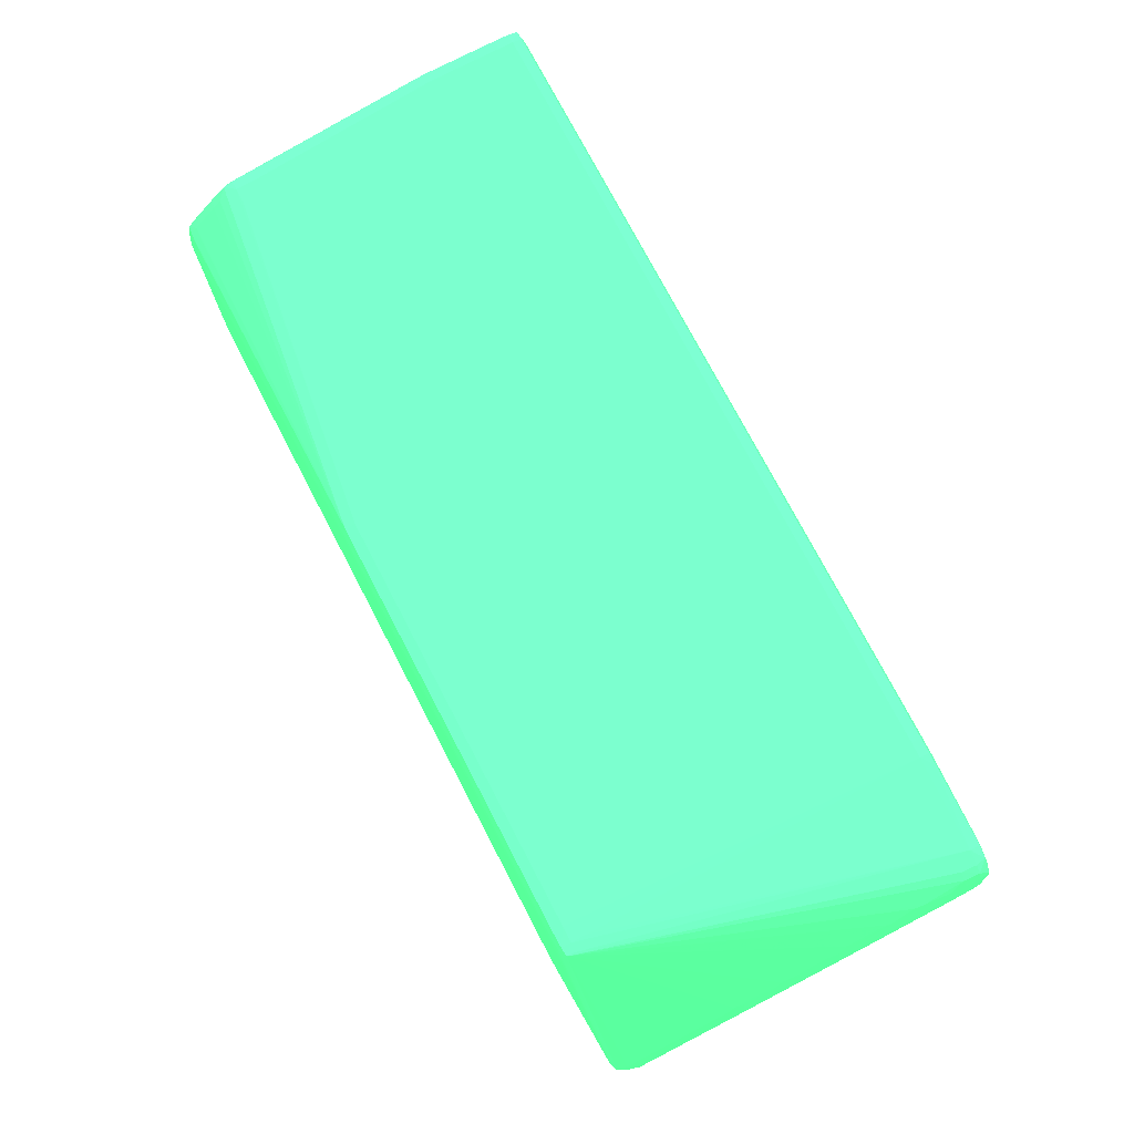
<metadata>
{"format":"obj","ext":"obj","renderer":"f3d","projection":"perspective","resolution":1024,"background":"white","views":[{"elev":75.7,"azim":-117.6,"up":"+Z"}]}
</metadata>
<code>
v 0.02785 -0.02562 -0.009675 0.2627 0.7725 0.4549
v 0.02785 -0.02562 -0.01188 0.2627 0.7725 0.4549
v 0.02675 -0.02562 0.007949 0.2627 0.7725 0.4549
v 0.02785 -0.02562 -0.008574 0.2627 0.7725 0.4549
v 0.02867 -0.02587 -0.009675 0.2627 0.7725 0.4549
v 0.02867 -0.02587 -0.01188 0.2627 0.7725 0.4549
v 0.02864 -0.02591 -0.01298 0.2627 0.7725 0.4549
v 0.02785 -0.02569 -0.01298 0.2627 0.7725 0.4549
v -0.02833 -0.02562 -0.01188 0.2627 0.7725 0.4549
v 0.02565 -0.02563 0.00905 0.2627 0.7725 0.4549
v 0.02675 -0.02568 0.00905 0.2627 0.7725 0.4549
v 0.0276 -0.02587 0.007949 0.2627 0.7725 0.4549
v 0.001405 -0.02562 0.01125 0.2627 0.7725 0.4549
v 0.02867 -0.02587 -0.008574 0.2627 0.7725 0.4549
v 0.02897 -0.02667 -0.008574 0.2627 0.7725 0.4549
v 0.02897 -0.02667 -0.01188 0.2627 0.7725 0.4549
v 0.02853 -0.026 -0.01363 0.2627 0.7725 0.4549
v 0.02889 -0.02667 -0.01298 0.2627 0.7725 0.4549
v 0.02785 -0.02594 -0.01369 0.2627 0.7725 0.4549
v -0.02833 -0.02569 -0.01298 0.2627 0.7725 0.4549
v -0.037 -0.026 -0.01298 0.2627 0.7725 0.4549
v -0.03706 -0.02597 -0.01188 0.2627 0.7725 0.4549
v -0.02944 -0.02564 -0.008574 0.2627 0.7725 0.4549
v -0.02833 -0.02562 0.01125 0.2627 0.7725 0.4549
v 0.02565 -0.02588 0.009935 0.2627 0.7725 0.4549
v 0.001405 -0.02569 0.01236 0.2627 0.7725 0.4549
v 0.02675 -0.02593 0.009872 0.2627 0.7725 0.4549
v 0.0274 -0.02603 0.009739 0.2627 0.7725 0.4549
v 0.02753 -0.02592 0.00905 0.2627 0.7725 0.4549
v 0.02788 -0.02667 0.00905 0.2627 0.7725 0.4549
v 0.02795 -0.02667 0.007949 0.2627 0.7725 0.4549
v 0.02891 -0.02667 -0.007471 0.2627 0.7725 0.4549
v 0.02898 -0.02777 -0.005268 0.2627 0.7725 0.4549
v 0.029 -0.02777 -0.006371 0.2627 0.7725 0.4549
v 0.029 -0.02777 -0.01188 0.2627 0.7725 0.4549
v 0.0286 -0.02667 -0.01369 0.2627 0.7725 0.4549
v 0.02785 -0.02667 -0.01385 0.2627 0.7725 0.4549
v 0.02891 -0.02777 -0.01298 0.2627 0.7725 0.4549
v -0.02833 -0.02594 -0.01369 0.2627 0.7725 0.4549
v -0.03682 -0.02606 -0.0136 0.2627 0.7725 0.4549
v -0.03755 -0.02621 -0.01298 0.2627 0.7725 0.4549
v -0.03761 -0.02617 -0.01188 0.2627 0.7725 0.4549
v -0.03706 -0.02597 -0.01078 0.2627 0.7725 0.4549
v -0.03705 -0.02597 -0.009675 0.2627 0.7725 0.4549
v -0.02944 -0.0257 0.01125 0.2627 0.7725 0.4549
v -0.02944 -0.02576 0.01236 0.2627 0.7725 0.4549
v -0.02833 -0.02569 0.01236 0.2627 0.7725 0.4549
v 0.001405 -0.02594 0.01306 0.2627 0.7725 0.4549
v 0.02565 -0.02633 0.01049 0.2627 0.7725 0.4549
v 0.02675 -0.0264 0.01042 0.2627 0.7725 0.4549
v 0.0274 -0.02708 0.01084 0.2627 0.7725 0.4549
v 0.02756 -0.0267 0.01012 0.2627 0.7725 0.4549
v 0.02791 -0.02777 0.01015 0.2627 0.7725 0.4549
v 0.028 -0.02777 0.00905 0.2627 0.7725 0.4549
v 0.02898 -0.02998 -0.0008613 0.2627 0.7725 0.4549
v 0.029 -0.02888 -0.003065 0.2627 0.7725 0.4549
v 0.029 -0.0509 -0.01188 0.2627 0.7725 0.4549
v 0.0286 -0.02777 -0.01369 0.2627 0.7725 0.4549
v 0.02785 -0.02777 -0.01386 0.2627 0.7725 0.4549
v -0.02833 -0.02667 -0.01385 0.2627 0.7725 0.4549
v 0.02891 -0.0509 -0.01298 0.2627 0.7725 0.4549
v -0.03717 -0.02662 -0.0137 0.2627 0.7725 0.4549
v -0.03783 -0.02695 -0.01364 0.2627 0.7725 0.4549
v -0.03794 -0.02676 -0.01298 0.2627 0.7725 0.4549
v -0.03761 -0.02617 -0.01078 0.2627 0.7725 0.4549
v -0.03798 -0.02672 -0.01188 0.2627 0.7725 0.4549
v -0.0376 -0.02618 -0.009675 0.2627 0.7725 0.4549
v -0.03686 -0.02602 -0.008574 0.2627 0.7725 0.4549
v -0.03011 -0.02597 0.01236 0.2627 0.7725 0.4549
v -0.03006 -0.02604 0.01298 0.2627 0.7725 0.4549
v -0.02944 -0.02597 0.01303 0.2627 0.7725 0.4549
v -0.02833 -0.02594 0.01306 0.2627 0.7725 0.4549
v 0.001405 -0.02667 0.01322 0.2627 0.7725 0.4549
v 0.02565 -0.02914 0.01307 0.2627 0.7725 0.4549
v 0.02675 -0.02918 0.01305 0.2627 0.7725 0.4549
v 0.02675 -0.02863 0.01263 0.2627 0.7725 0.4549
v 0.02675 -0.02805 0.01207 0.2627 0.7725 0.4549
v 0.02675 -0.02695 0.01097 0.2627 0.7725 0.4549
v 0.0274 -0.02819 0.01194 0.2627 0.7725 0.4549
v 0.02756 -0.0278 0.01123 0.2627 0.7725 0.4549
v 0.02791 -0.02888 0.01125 0.2627 0.7725 0.4549
v 0.029 -0.03328 0.003543 0.2627 0.7725 0.4549
v 0.02899 -0.03218 0.00244 0.2627 0.7725 0.4549
v 0.029 -0.0509 0.01125 0.2627 0.7725 0.4549
v 0.02897 -0.05201 -0.01188 0.2627 0.7725 0.4549
v 0.02889 -0.05201 -0.01298 0.2627 0.7725 0.4549
v 0.0286 -0.0509 -0.01369 0.2627 0.7725 0.4549
v 0.02785 -0.0509 -0.01386 0.2627 0.7725 0.4549
v -0.02833 -0.02777 -0.01386 0.2627 0.7725 0.4549
v -0.03715 -0.02777 -0.01385 0.2627 0.7725 0.4549
v 0.0286 -0.05201 -0.01369 0.2627 0.7725 0.4549
v -0.0379 -0.02777 -0.01369 0.2627 0.7725 0.4549
v -0.0382 -0.02777 -0.01298 0.2627 0.7725 0.4549
v -0.03829 -0.02777 -0.01188 0.2627 0.7725 0.4549
v -0.03798 -0.02672 -0.01078 0.2627 0.7725 0.4549
v -0.03742 -0.02639 -0.008574 0.2627 0.7725 0.4549
v -0.03797 -0.02673 -0.009675 0.2627 0.7725 0.4549
v -0.03784 -0.02694 -0.008574 0.2627 0.7725 0.4549
v -0.03009 -0.02667 0.01301 0.2627 0.7725 0.4549
v -0.02944 -0.02667 0.01317 0.2627 0.7725 0.4549
v -0.03771 -0.03382 0.000809 0.2627 0.7725 0.4549
v -0.03775 -0.03484 0.002002 0.2627 0.7725 0.4549
v -0.03776 -0.03592 0.003108 0.2627 0.7725 0.4549
v -0.03776 -0.03702 0.004216 0.2627 0.7725 0.4549
v -0.03775 -0.03813 0.005282 0.2627 0.7725 0.4549
v -0.0377 -0.03934 0.006297 0.2627 0.7725 0.4549
v -0.03779 -0.04132 0.007546 0.2627 0.7725 0.4549
v -0.03769 -0.04266 0.00849 0.2627 0.7725 0.4549
v -0.03769 -0.04487 0.009588 0.2627 0.7725 0.4549
v -0.03779 -0.04561 0.009752 0.2627 0.7725 0.4549
v -0.03762 -0.04733 0.01062 0.2627 0.7725 0.4549
v -0.03771 -0.04807 0.01072 0.2627 0.7725 0.4549
v -0.03757 -0.0509 0.01166 0.2627 0.7725 0.4549
v -0.03701 -0.0509 0.01207 0.2627 0.7725 0.4549
v -0.02833 -0.02667 0.01322 0.2627 0.7725 0.4549
v 0.001405 -0.02777 0.01323 0.2627 0.7725 0.4549
v 0.02565 -0.02998 0.01323 0.2627 0.7725 0.4549
v 0.02675 -0.02998 0.01321 0.2627 0.7725 0.4549
v 0.0274 -0.02929 0.01298 0.2627 0.7725 0.4549
v 0.02756 -0.0289 0.01233 0.2627 0.7725 0.4549
v 0.028 -0.02998 0.01125 0.2627 0.7725 0.4549
v 0.029 -0.03438 0.004643 0.2627 0.7725 0.4549
v 0.02784 -0.02998 0.01236 0.2627 0.7725 0.4549
v 0.029 -0.04319 0.01125 0.2627 0.7725 0.4549
v 0.02891 -0.0509 0.01236 0.2627 0.7725 0.4549
v 0.02889 -0.05201 0.01236 0.2627 0.7725 0.4549
v 0.02897 -0.05201 0.01125 0.2627 0.7725 0.4549
v 0.02867 -0.05281 -0.01188 0.2627 0.7725 0.4549
v 0.02864 -0.05277 -0.01298 0.2627 0.7725 0.4549
v 0.02853 -0.05268 -0.01363 0.2627 0.7725 0.4549
v 0.02785 -0.05201 -0.01385 0.2627 0.7725 0.4549
v -0.03715 -0.0509 -0.01386 0.2627 0.7725 0.4549
v -0.03715 -0.02998 -0.01386 0.2627 0.7725 0.4549
v -0.0379 -0.02888 -0.01369 0.2627 0.7725 0.4549
v -0.03821 -0.02888 -0.01298 0.2627 0.7725 0.4549
v -0.0383 -0.02888 -0.01188 0.2627 0.7725 0.4549
v -0.03829 -0.02777 -0.01078 0.2627 0.7725 0.4549
v -0.03826 -0.02777 -0.009675 0.2627 0.7725 0.4549
v -0.03808 -0.03438 0.0002363 0.2627 0.7725 0.4549
v -0.03783 -0.03443 0.001241 0.2627 0.7725 0.4549
v -0.03605 -0.05201 0.01252 0.2627 0.7725 0.4549
v -0.02944 -0.02777 0.01318 0.2627 0.7725 0.4549
v -0.03786 -0.03553 0.002397 0.2627 0.7725 0.4549
v -0.03787 -0.03662 0.003503 0.2627 0.7725 0.4549
v -0.03787 -0.03773 0.004609 0.2627 0.7725 0.4549
v -0.03782 -0.0389 0.005688 0.2627 0.7725 0.4549
v -0.03779 -0.03989 0.006494 0.2627 0.7725 0.4549
v -0.03794 -0.04096 0.006897 0.2627 0.7725 0.4549
v -0.03788 -0.04209 0.007777 0.2627 0.7725 0.4549
v -0.03779 -0.04339 0.00866 0.2627 0.7725 0.4549
v -0.03789 -0.04429 0.008885 0.2627 0.7725 0.4549
v -0.03797 -0.0453 0.009153 0.2627 0.7725 0.4549
v -0.03788 -0.0465 0.009925 0.2627 0.7725 0.4549
v -0.03786 -0.0498 0.01097 0.2627 0.7725 0.4549
v -0.03792 -0.0509 0.01111 0.2627 0.7725 0.4549
v -0.03763 -0.05201 0.01173 0.2627 0.7725 0.4549
v -0.03708 -0.05201 0.01212 0.2627 0.7725 0.4549
v -0.02833 -0.02777 0.01323 0.2627 0.7725 0.4549
v 0.02675 -0.03108 0.01323 0.2627 0.7725 0.4549
v 0.02753 -0.03108 0.01307 0.2627 0.7725 0.4549
v 0.02749 -0.02998 0.01305 0.2627 0.7725 0.4549
v 0.02897 -0.04099 0.01015 0.2627 0.7725 0.4549
v 0.02899 -0.03769 0.007949 0.2627 0.7725 0.4549
v 0.029 -0.03989 0.00905 0.2627 0.7725 0.4549
v 0.02855 -0.04429 0.01303 0.2627 0.7725 0.4549
v 0.02885 -0.04429 0.01236 0.2627 0.7725 0.4549
v 0.02891 -0.0454 0.01236 0.2627 0.7725 0.4549
v 0.0286 -0.0509 0.01307 0.2627 0.7725 0.4549
v 0.0286 -0.05201 0.01306 0.2627 0.7725 0.4549
v 0.02853 -0.05268 0.01301 0.2627 0.7725 0.4549
v 0.02864 -0.05277 0.01236 0.2627 0.7725 0.4549
v 0.02867 -0.05281 0.01125 0.2627 0.7725 0.4549
v 0.02785 -0.05306 -0.01188 0.2627 0.7725 0.4549
v 0.02785 -0.05299 -0.01298 0.2627 0.7725 0.4549
v 0.02785 -0.05274 -0.01369 0.2627 0.7725 0.4549
v -0.03715 -0.05201 -0.01385 0.2627 0.7725 0.4549
v -0.0379 -0.05201 -0.01369 0.2627 0.7725 0.4549
v -0.0379 -0.0509 -0.01369 0.2627 0.7725 0.4549
v -0.03821 -0.0509 -0.01298 0.2627 0.7725 0.4549
v -0.0383 -0.02888 -0.01078 0.2627 0.7725 0.4549
v -0.0383 -0.0509 -0.01188 0.2627 0.7725 0.4549
v -0.03829 -0.02888 -0.009675 0.2627 0.7725 0.4549
v -0.03829 -0.03438 -0.001964 0.2627 0.7725 0.4549
v -0.03827 -0.03549 0.0002363 0.2627 0.7725 0.4549
v -0.03824 -0.03438 -0.0008613 0.2627 0.7725 0.4549
v -0.03813 -0.03549 0.001339 0.2627 0.7725 0.4549
v -0.03694 -0.05273 0.01202 0.2627 0.7725 0.4549
v -0.03605 -0.05281 0.01217 0.2627 0.7725 0.4549
v -0.03024 -0.05267 0.01301 0.2627 0.7725 0.4549
v -0.02944 -0.05201 0.01321 0.2627 0.7725 0.4549
v -0.03815 -0.03659 0.00244 0.2627 0.7725 0.4549
v -0.03815 -0.03769 0.003543 0.2627 0.7725 0.4549
v -0.03813 -0.03879 0.004643 0.2627 0.7725 0.4549
v -0.03806 -0.03989 0.005746 0.2627 0.7725 0.4549
v -0.03817 -0.04209 0.006846 0.2627 0.7725 0.4549
v -0.03797 -0.04309 0.008053 0.2627 0.7725 0.4549
v -0.03819 -0.04429 0.007949 0.2627 0.7725 0.4549
v -0.03818 -0.0465 0.00905 0.2627 0.7725 0.4549
v -0.03805 -0.0487 0.01015 0.2627 0.7725 0.4549
v -0.03816 -0.0498 0.01015 0.2627 0.7725 0.4549
v -0.03822 -0.0509 0.01015 0.2627 0.7725 0.4549
v -0.03794 -0.05201 0.01118 0.2627 0.7725 0.4549
v -0.03785 -0.05271 0.01104 0.2627 0.7725 0.4549
v -0.02833 -0.0509 0.01323 0.2627 0.7725 0.4549
v 0.02785 -0.0465 0.01323 0.2627 0.7725 0.4549
v 0.02785 -0.0454 0.01323 0.2627 0.7725 0.4549
v 0.0286 -0.0454 0.01307 0.2627 0.7725 0.4549
v 0.0286 -0.0465 0.01307 0.2627 0.7725 0.4549
v 0.02785 -0.0509 0.01323 0.2627 0.7725 0.4549
v 0.02785 -0.05201 0.01322 0.2627 0.7725 0.4549
v 0.02785 -0.05274 0.01306 0.2627 0.7725 0.4549
v 0.02785 -0.05299 0.01236 0.2627 0.7725 0.4549
v 0.02785 -0.05306 0.01125 0.2627 0.7725 0.4549
v -0.03715 -0.05306 -0.01188 0.2627 0.7725 0.4549
v -0.03715 -0.05299 -0.01298 0.2627 0.7725 0.4549
v -0.03715 -0.05274 -0.01369 0.2627 0.7725 0.4549
v -0.03783 -0.05268 -0.01363 0.2627 0.7725 0.4549
v -0.03819 -0.05201 -0.01298 0.2627 0.7725 0.4549
v -0.0383 -0.03328 -0.004168 0.2627 0.7725 0.4549
v -0.0383 -0.0509 0.00905 0.2627 0.7725 0.4549
v -0.03827 -0.05201 -0.01188 0.2627 0.7725 0.4549
v -0.0383 -0.03549 -0.0008613 0.2627 0.7725 0.4549
v -0.03828 -0.03659 0.001339 0.2627 0.7725 0.4549
v -0.03724 -0.05285 0.01134 0.2627 0.7725 0.4549
v -0.03605 -0.05306 0.01125 0.2627 0.7725 0.4549
v -0.02944 -0.05298 0.01236 0.2627 0.7725 0.4549
v -0.02944 -0.05273 0.01306 0.2627 0.7725 0.4549
v -0.02833 -0.05201 0.01322 0.2627 0.7725 0.4549
v -0.03828 -0.03879 0.003543 0.2627 0.7725 0.4549
v -0.03827 -0.03989 0.004643 0.2627 0.7725 0.4549
v -0.03823 -0.04099 0.005746 0.2627 0.7725 0.4549
v -0.03827 -0.04319 0.006846 0.2627 0.7725 0.4549
v -0.03827 -0.0454 0.007949 0.2627 0.7725 0.4549
v -0.03824 -0.0476 0.00905 0.2627 0.7725 0.4549
v -0.03827 -0.0487 0.00905 0.2627 0.7725 0.4549
v -0.0383 -0.0498 0.00905 0.2627 0.7725 0.4549
v -0.03822 -0.05201 0.01015 0.2627 0.7725 0.4549
v -0.03795 -0.0528 0.01015 0.2627 0.7725 0.4549
v -0.03715 -0.05305 0.01015 0.2627 0.7725 0.4549
v -0.02833 -0.05274 0.01306 0.2627 0.7725 0.4549
v -0.02833 -0.05299 0.01236 0.2627 0.7725 0.4549
v -0.03715 -0.05306 0.00905 0.2627 0.7725 0.4549
v -0.03797 -0.05281 -0.01188 0.2627 0.7725 0.4549
v -0.03794 -0.05277 -0.01298 0.2627 0.7725 0.4549
v -0.03827 -0.05201 0.00905 0.2627 0.7725 0.4549
v -0.0383 -0.03989 0.003543 0.2627 0.7725 0.4549
v -0.03829 -0.04209 0.005746 0.2627 0.7725 0.4549
v -0.0383 -0.04099 0.004643 0.2627 0.7725 0.4549
v -0.0383 -0.04429 0.006846 0.2627 0.7725 0.4549
v -0.0383 -0.0465 0.007949 0.2627 0.7725 0.4549
v -0.03797 -0.05281 0.00905 0.2627 0.7725 0.4549
f 1 2 9
f 1 9 24
f 1 24 13
f 1 13 3
f 1 3 4
f 1 4 14
f 1 14 5
f 1 5 6
f 1 6 2
f 2 6 7
f 2 7 8
f 2 8 20
f 2 20 9
f 3 10 11
f 3 11 12
f 3 12 4
f 3 13 10
f 4 12 14
f 5 14 15
f 5 15 16
f 5 16 6
f 6 16 7
f 7 17 8
f 7 16 18
f 7 18 17
f 8 17 19
f 8 19 39
f 8 39 20
f 9 20 21
f 9 21 22
f 9 22 23
f 9 23 24
f 10 25 11
f 10 13 26
f 10 26 25
f 11 27 28
f 11 28 29
f 11 29 12
f 11 25 27
f 12 29 30
f 12 30 31
f 12 31 14
f 13 24 47
f 13 47 26
f 14 31 32
f 14 32 15
f 15 33 34
f 15 34 35
f 15 35 16
f 15 32 33
f 16 35 18
f 17 18 36
f 17 36 37
f 17 37 19
f 18 35 38
f 18 38 36
f 19 37 60
f 19 60 39
f 20 39 40
f 20 40 21
f 21 40 41
f 21 41 42
f 21 42 22
f 22 42 43
f 22 43 23
f 23 43 44
f 23 44 24
f 24 44 45
f 24 45 46
f 24 46 47
f 25 26 48
f 25 48 27
f 26 47 72
f 26 72 48
f 27 48 49
f 27 49 50
f 27 50 28
f 28 51 52
f 28 52 30
f 28 30 29
f 28 50 51
f 30 52 53
f 30 53 54
f 30 54 55
f 30 55 56
f 30 56 31
f 31 56 33
f 31 33 32
f 33 56 34
f 34 56 82
f 34 82 122
f 34 122 164
f 34 164 124
f 34 124 84
f 34 84 57
f 34 57 35
f 35 57 61
f 35 61 38
f 36 58 59
f 36 59 37
f 36 38 58
f 37 59 89
f 37 89 60
f 38 61 87
f 38 87 58
f 39 60 40
f 40 62 63
f 40 63 41
f 40 60 62
f 41 63 64
f 41 64 42
f 42 65 43
f 42 64 66
f 42 66 95
f 42 95 65
f 43 65 44
f 44 65 67
f 44 67 68
f 44 68 46
f 44 46 45
f 46 68 69
f 46 69 70
f 46 70 71
f 46 71 47
f 47 71 72
f 48 73 74
f 48 74 75
f 48 75 76
f 48 76 77
f 48 77 78
f 48 78 50
f 48 50 49
f 48 72 115
f 48 115 73
f 50 78 51
f 51 79 80
f 51 80 52
f 51 78 77
f 51 77 79
f 52 80 53
f 53 80 81
f 53 81 82
f 53 82 54
f 54 82 83
f 54 83 55
f 55 83 56
f 56 83 82
f 57 84 127
f 57 127 85
f 57 85 86
f 57 86 61
f 58 87 88
f 58 88 59
f 59 88 132
f 59 132 133
f 59 133 89
f 60 89 90
f 60 90 62
f 61 86 91
f 61 91 87
f 62 90 63
f 63 92 93
f 63 93 64
f 63 90 92
f 64 93 94
f 64 94 66
f 65 95 97
f 65 97 67
f 66 94 137
f 66 137 95
f 67 96 70
f 67 70 69
f 67 69 68
f 67 97 98
f 67 98 96
f 70 99 100
f 70 100 71
f 70 96 98
f 70 98 101
f 70 101 102
f 70 102 103
f 70 103 104
f 70 104 105
f 70 105 106
f 70 106 107
f 70 107 108
f 70 108 109
f 70 109 110
f 70 110 111
f 70 111 112
f 70 112 113
f 70 113 114
f 70 114 99
f 71 100 115
f 71 115 72
f 73 116 117
f 73 117 118
f 73 118 74
f 73 115 158
f 73 158 116
f 74 118 75
f 75 118 119
f 75 119 76
f 76 119 79
f 76 79 77
f 79 119 120
f 79 120 80
f 80 120 81
f 81 121 122
f 81 122 82
f 81 120 123
f 81 123 121
f 84 124 167
f 84 167 125
f 84 125 126
f 84 126 127
f 85 127 172
f 85 172 128
f 85 128 129
f 85 129 86
f 86 129 130
f 86 130 91
f 87 91 88
f 88 91 131
f 88 131 176
f 88 176 132
f 89 133 90
f 90 133 92
f 91 130 131
f 92 133 134
f 92 134 135
f 92 135 93
f 93 135 136
f 93 136 94
f 94 136 180
f 94 180 137
f 95 137 97
f 97 137 138
f 97 138 98
f 98 138 139
f 98 139 140
f 98 140 102
f 98 102 101
f 99 114 141
f 99 141 100
f 100 142 158
f 100 158 115
f 100 141 142
f 102 140 143
f 102 143 103
f 103 143 144
f 103 144 104
f 104 144 145
f 104 145 105
f 105 145 146
f 105 146 106
f 106 146 147
f 106 147 107
f 107 147 148
f 107 148 149
f 107 149 108
f 108 149 150
f 108 150 110
f 108 110 109
f 110 150 151
f 110 151 152
f 110 152 153
f 110 153 111
f 111 153 112
f 112 153 154
f 112 154 113
f 113 154 155
f 113 155 156
f 113 156 114
f 114 156 157
f 114 157 141
f 116 158 204
f 116 204 209
f 116 209 205
f 116 205 159
f 116 159 117
f 117 159 118
f 118 159 160
f 118 160 161
f 118 161 119
f 119 161 123
f 119 123 120
f 121 123 124
f 121 124 162
f 121 162 163
f 121 163 122
f 122 163 164
f 123 161 165
f 123 165 166
f 123 166 124
f 124 164 163
f 124 163 162
f 124 166 167
f 125 167 208
f 125 208 168
f 125 168 169
f 125 169 126
f 126 169 170
f 126 170 171
f 126 171 127
f 127 171 172
f 128 172 213
f 128 213 173
f 128 173 129
f 129 173 174
f 129 174 130
f 130 174 175
f 130 175 131
f 131 175 216
f 131 216 176
f 132 176 177
f 132 177 178
f 132 178 134
f 132 134 133
f 134 178 179
f 134 179 135
f 135 179 181
f 135 181 136
f 136 181 220
f 136 220 236
f 136 236 250
f 136 250 249
f 136 249 248
f 136 248 246
f 136 246 222
f 136 222 219
f 136 219 180
f 137 180 182
f 137 182 222
f 137 222 183
f 137 183 138
f 138 183 184
f 138 184 185
f 138 185 186
f 138 186 139
f 139 186 140
f 140 186 143
f 141 157 187
f 141 187 188
f 141 188 189
f 141 189 190
f 141 190 142
f 142 190 158
f 143 186 191
f 143 191 144
f 144 191 192
f 144 192 145
f 145 192 193
f 145 193 146
f 146 193 194
f 146 194 148
f 146 148 147
f 148 194 195
f 148 195 149
f 149 151 150
f 149 195 196
f 149 196 151
f 151 196 152
f 152 196 197
f 152 197 198
f 152 198 153
f 153 198 199
f 153 199 154
f 154 199 200
f 154 200 155
f 155 200 201
f 155 201 202
f 155 202 156
f 156 202 203
f 156 203 187
f 156 187 157
f 158 190 204
f 159 205 206
f 159 206 160
f 160 206 207
f 160 207 161
f 161 207 165
f 165 207 166
f 166 207 167
f 167 207 208
f 168 208 205
f 168 205 209
f 168 209 169
f 169 209 210
f 169 210 170
f 170 210 211
f 170 211 212
f 170 212 171
f 171 212 213
f 171 213 172
f 173 213 225
f 173 225 242
f 173 242 214
f 173 214 215
f 173 215 174
f 174 215 216
f 174 216 175
f 176 216 217
f 176 217 177
f 177 217 218
f 177 218 179
f 177 179 178
f 179 218 181
f 180 219 182
f 181 218 221
f 181 221 245
f 181 245 220
f 182 219 222
f 183 222 223
f 183 223 184
f 184 223 191
f 184 191 186
f 184 186 185
f 187 203 224
f 187 224 225
f 187 225 188
f 188 225 226
f 188 226 227
f 188 227 189
f 189 227 190
f 190 227 228
f 190 228 204
f 191 223 192
f 192 223 229
f 192 229 230
f 192 230 193
f 193 230 231
f 193 231 195
f 193 195 194
f 195 197 196
f 195 231 232
f 195 232 197
f 197 232 233
f 197 233 198
f 198 200 199
f 198 233 234
f 198 234 201
f 198 201 200
f 201 234 235
f 201 235 236
f 201 236 220
f 201 220 237
f 201 237 202
f 202 237 203
f 203 237 238
f 203 238 239
f 203 239 224
f 204 228 210
f 204 210 209
f 205 208 207
f 205 207 206
f 210 228 240
f 210 240 211
f 211 240 241
f 211 241 212
f 212 241 225
f 212 225 213
f 214 242 251
f 214 251 243
f 214 243 244
f 214 244 215
f 215 244 217
f 215 217 216
f 217 244 218
f 218 244 221
f 220 245 237
f 221 244 243
f 221 243 251
f 221 251 245
f 222 229 223
f 222 246 229
f 224 239 225
f 225 241 226
f 225 239 242
f 226 241 240
f 226 240 227
f 227 240 228
f 229 247 230
f 229 246 248
f 229 248 247
f 230 232 231
f 230 247 232
f 232 247 249
f 232 249 250
f 232 250 233
f 233 250 235
f 233 235 234
f 235 250 236
f 237 245 238
f 238 245 251
f 238 251 239
f 239 251 242
f 247 248 249

</code>
